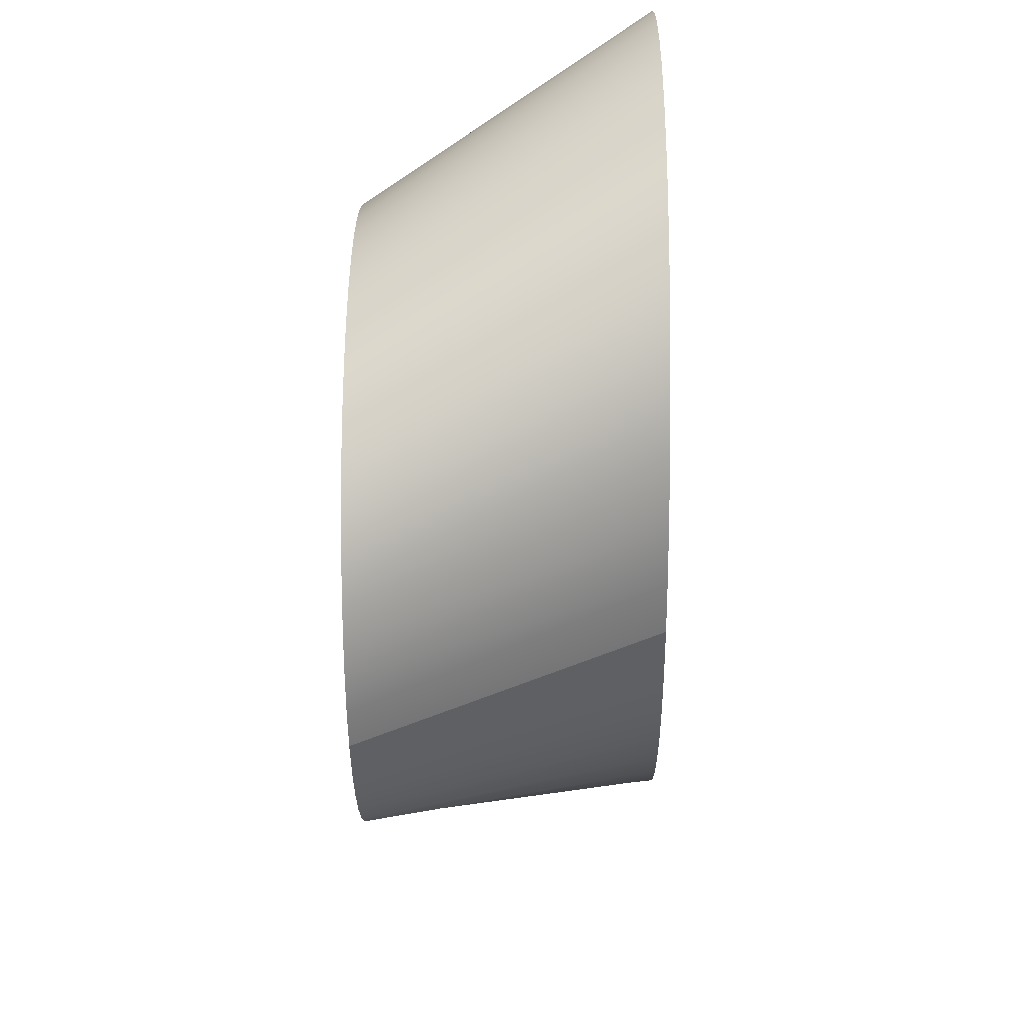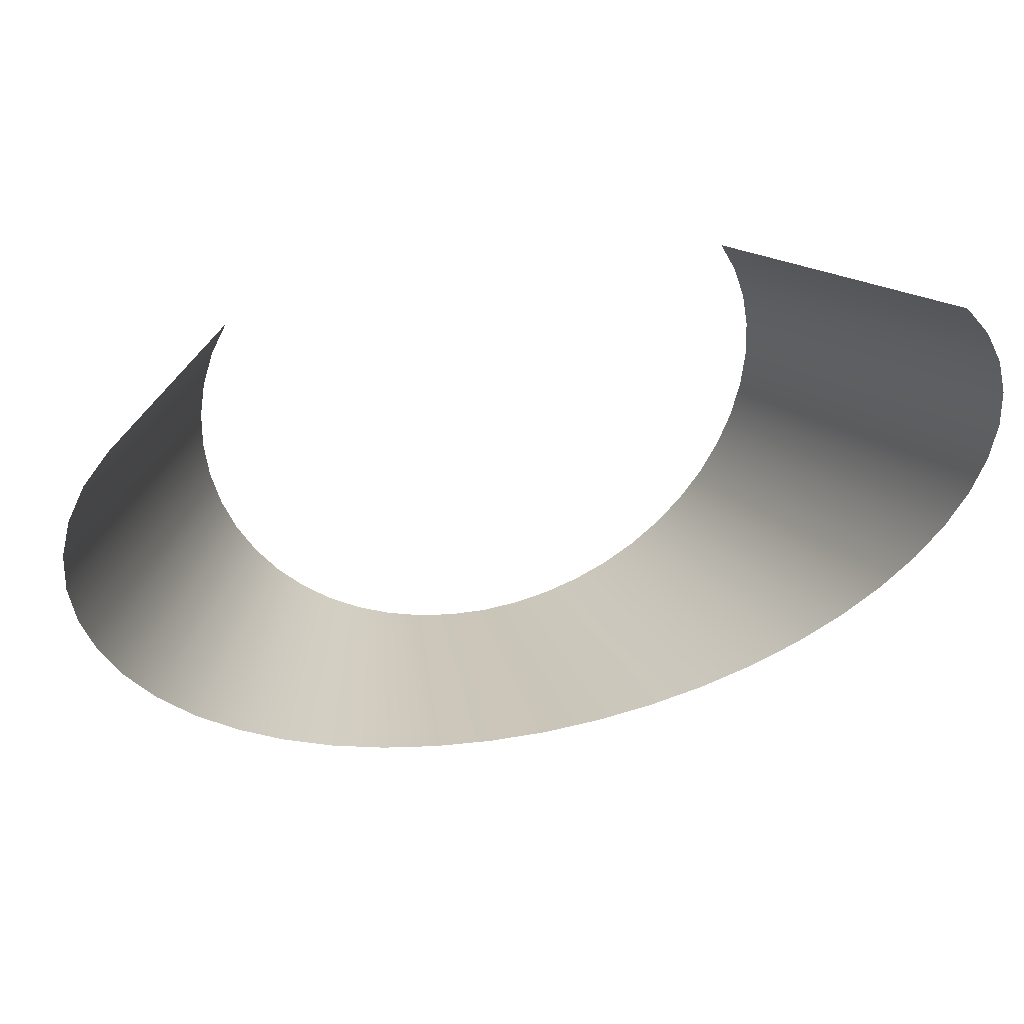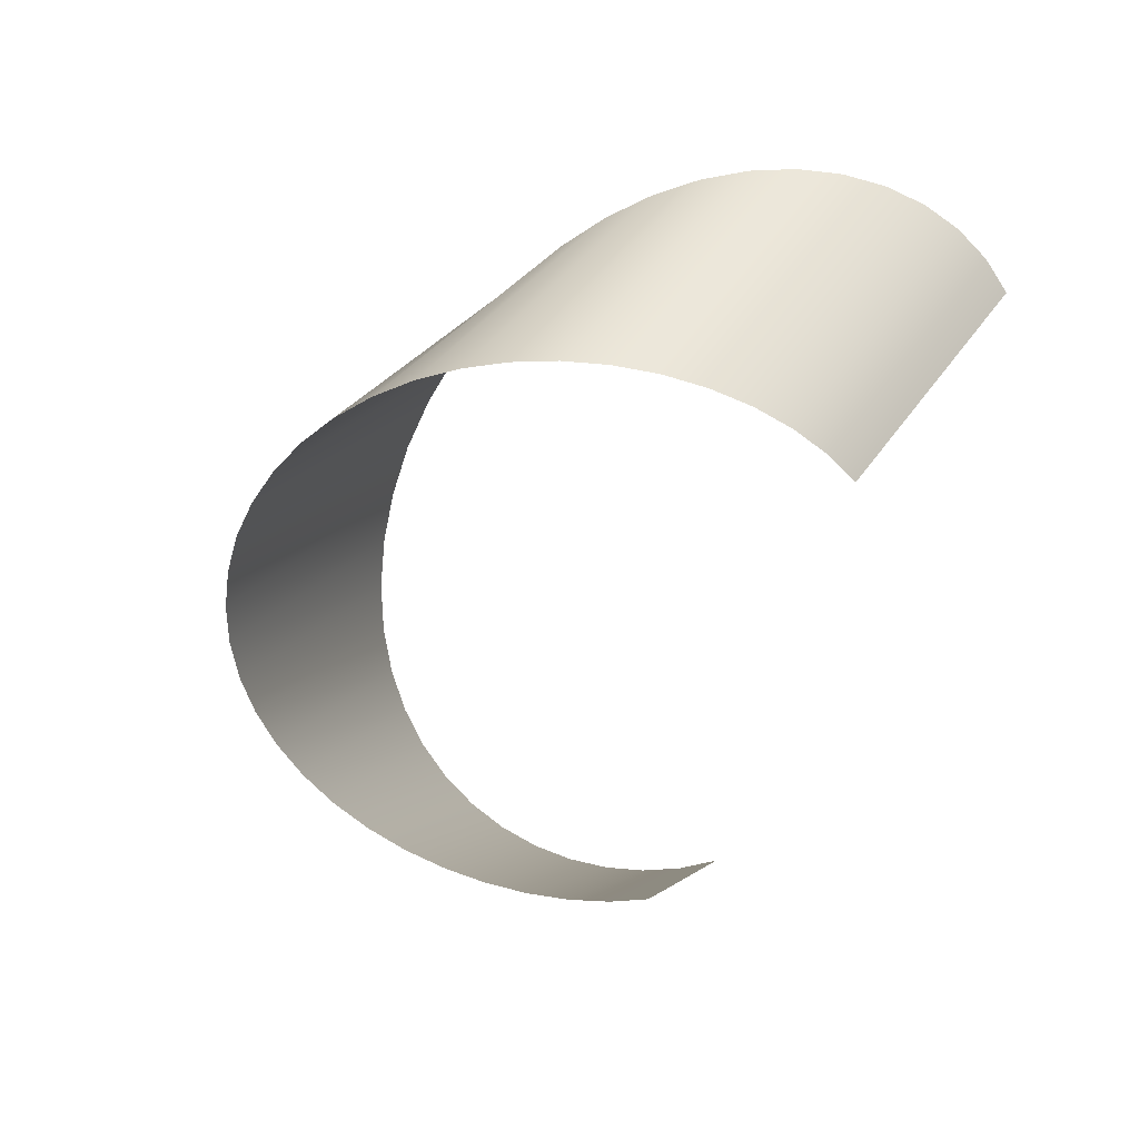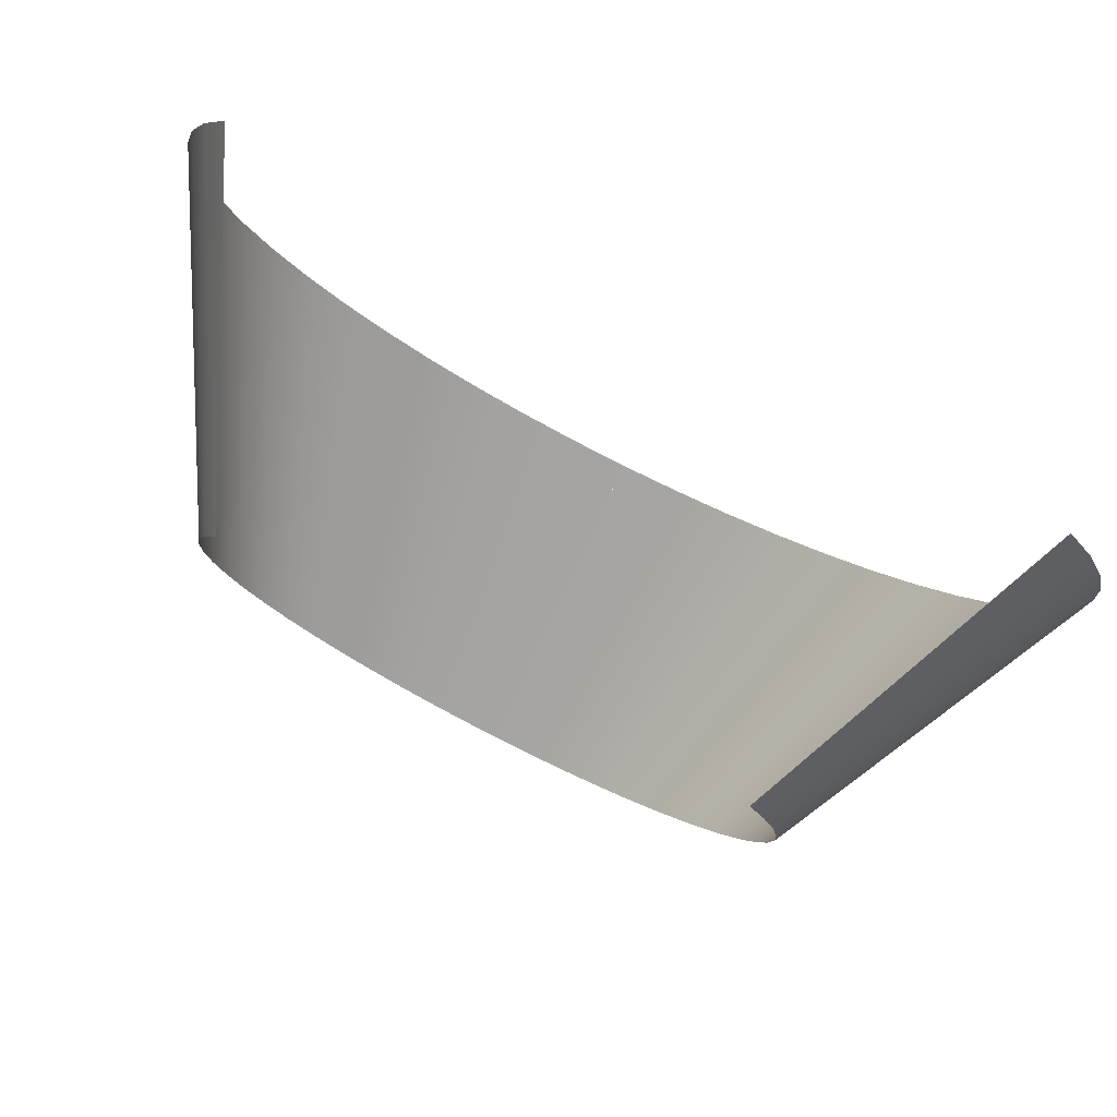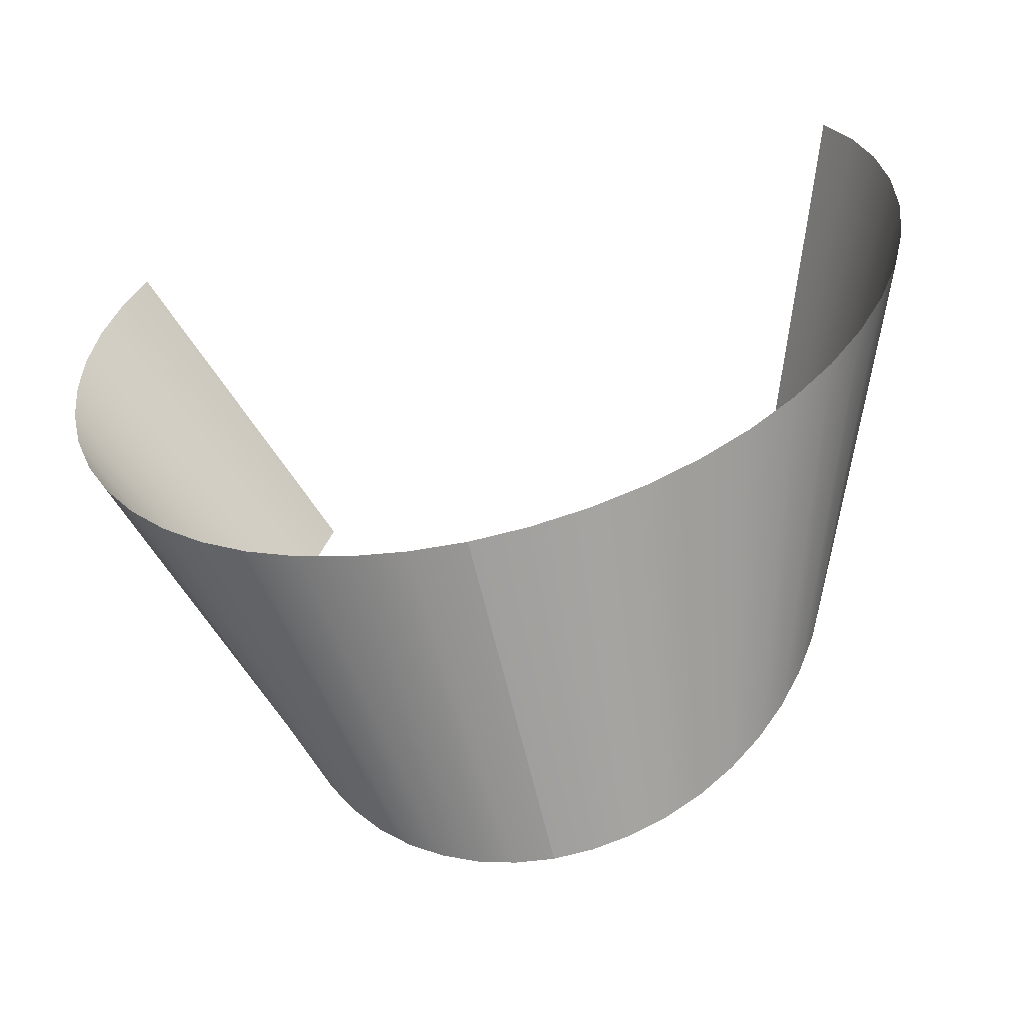
<metadata>
{"format":"obj","ext":"obj","renderer":"f3d","projection":"perspective","resolution":1024,"background":"white","views":[{"elev":-50.5,"azim":90.9,"up":"+Z"},{"elev":47.8,"azim":166.6,"up":"+Z"},{"elev":-60.8,"azim":-110.8,"up":"+Y"},{"elev":79.3,"azim":26.9,"up":"+Z"},{"elev":-45.5,"azim":-164.1,"up":"+Z"}]}
</metadata>
<code>
g WindPath1
v -0.1305 -5.705e-09 -0.9888
v -1.192e-07 -8.511e-15 -0.9996
v -2.669e-07 1 -0.4996
v -0.1958 1 -0.4888
v -0.2588 -1.131e-08 -0.9585
v -0.3882 1 -0.4585
v -0.3827 -1.673e-08 -0.9089
v -0.574 1 -0.4089
v -0.5 -2.186e-08 -0.8403
v -0.75 1 -0.3403
v -0.6088 -2.661e-08 -0.7538
v -0.9131 1 -0.2538
v -0.7071 -3.091e-08 -0.6506
v -1.061 1 -0.1506
v -0.7934 -3.468e-08 -0.5325
v -1.19 1 -0.0325
v -0.866 -3.786e-08 -0.4017
v -1.299 1 0.09829
v -0.9239 -4.038e-08 -0.2607
v -1.386 1 0.2393
v -0.9659 -4.222e-08 -0.1125
v -1.449 1 0.3875
v -0.9914 -4.334e-08 0.03998
v -1.487 1 0.54
v -1 -4.371e-08 0.1932
v -1.5 1 0.6932
v -0.9914 -4.334e-08 0.3437
v -1.487 1 0.8437
v -0.9659 -4.222e-08 0.4879
v -1.449 1 0.9879
v -0.9239 -4.038e-08 0.6223
v -1.386 1 1.122
v -0.866 -3.786e-08 0.7434
v -1.299 1 1.243
v 0.1305 5.705e-09 -0.9888
v 3.173e-07 1 -0.4996
v 2.702e-07 8.511e-15 -0.9996
v 0.1958 1 -0.4888
v 0.2588 1.131e-08 -0.9585
v 0.3882 1 -0.4585
v 0.3827 1.673e-08 -0.9089
v 0.574 1 -0.4089
v 0.5 2.186e-08 -0.8403
v 0.75 1 -0.3403
v 0.6088 2.661e-08 -0.7538
v 0.9131 1 -0.2538
v 0.7071 3.091e-08 -0.6506
v 1.061 1 -0.1506
v 0.7934 3.468e-08 -0.5325
v 1.19 1 -0.0325
v 0.866 3.786e-08 -0.4017
v 1.299 1 0.09829
v 0.9239 4.038e-08 -0.2607
v 1.386 1 0.2393
v 0.9659 4.222e-08 -0.1125
v 1.449 1 0.3875
v 0.9914 4.334e-08 0.03998
v 1.487 1 0.54
v 1 4.371e-08 0.1932
v 1.5 1 0.6932
v 0.9914 4.334e-08 0.3437
v 1.487 1 0.8437
v 0.9659 4.222e-08 0.4879
v 1.449 1 0.9879
v 0.9239 4.038e-08 0.6223
v 1.386 1 1.122
v 0.866 3.786e-08 0.7434
v 1.299 1 1.243
g WindPath1_0
f 3 2 1
f 4 3 1
f 4 1 5
f 6 4 5
f 6 5 7
f 8 6 7
f 8 7 9
f 10 8 9
f 10 9 11
f 12 10 11
f 12 11 13
f 14 12 13
f 14 13 15
f 16 14 15
f 16 15 17
f 18 16 17
f 18 17 19
f 20 18 19
f 20 19 21
f 22 20 21
f 22 21 23
f 24 22 23
f 24 23 25
f 26 24 25
f 26 25 27
f 28 26 27
f 28 27 29
f 30 28 29
f 30 29 31
f 32 30 31
f 32 31 33
f 34 32 33
f 37 36 35
f 36 38 35
f 35 38 39
f 38 40 39
f 39 40 41
f 40 42 41
f 41 42 43
f 42 44 43
f 43 44 45
f 44 46 45
f 45 46 47
f 46 48 47
f 47 48 49
f 48 50 49
f 49 50 51
f 50 52 51
f 51 52 53
f 52 54 53
f 53 54 55
f 54 56 55
f 55 56 57
f 56 58 57
f 57 58 59
f 58 60 59
f 59 60 61
f 60 62 61
f 61 62 63
f 62 64 63
f 63 64 65
f 64 66 65
f 65 66 67
f 66 68 67

</code>
